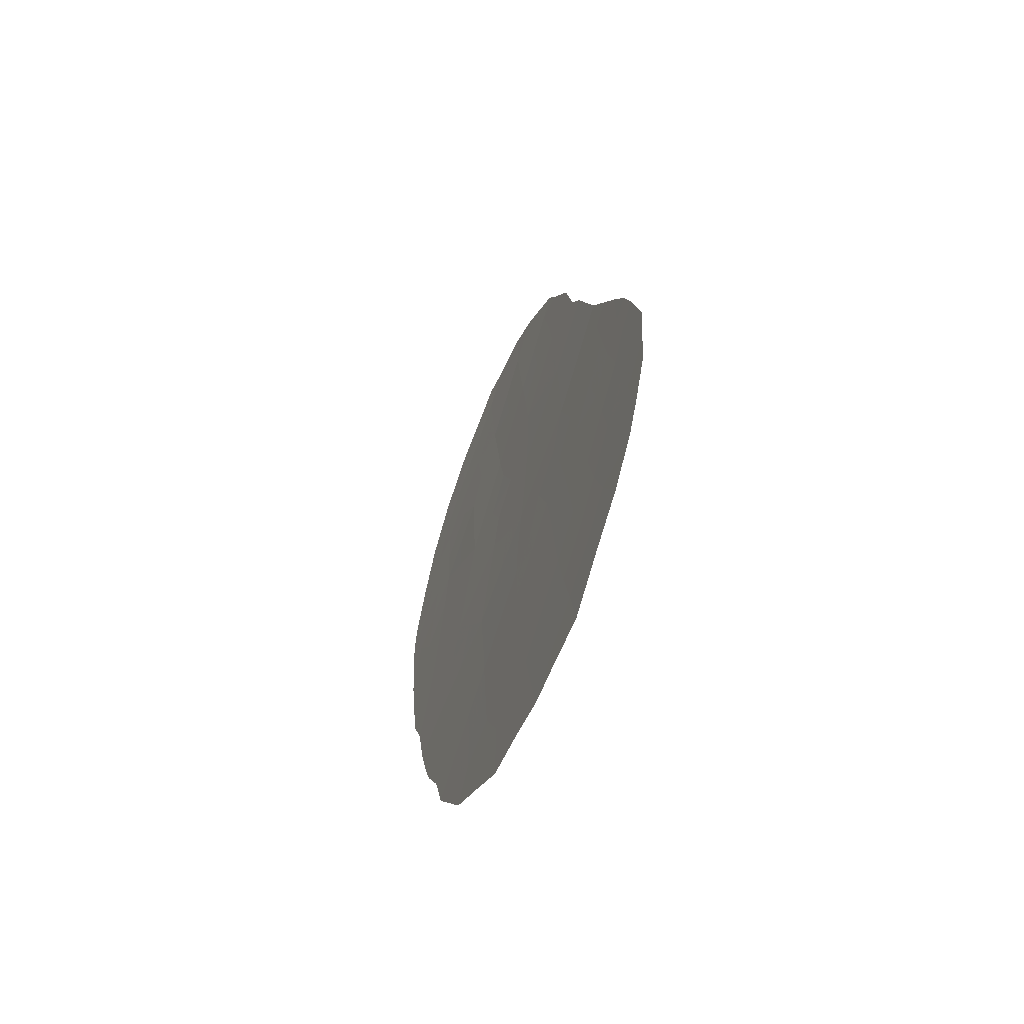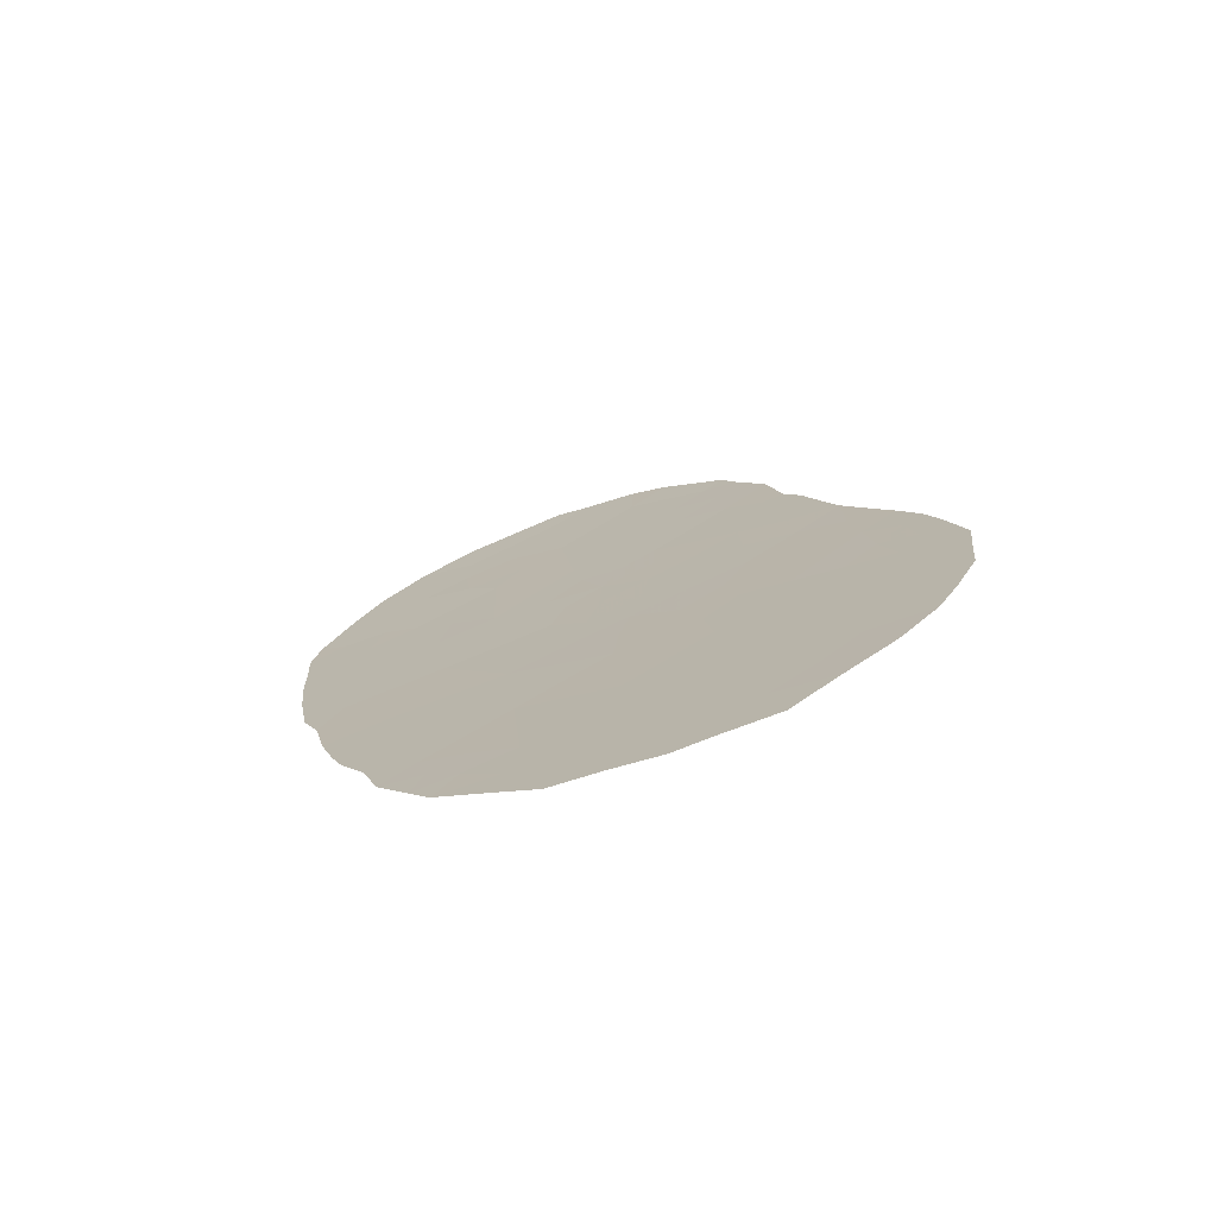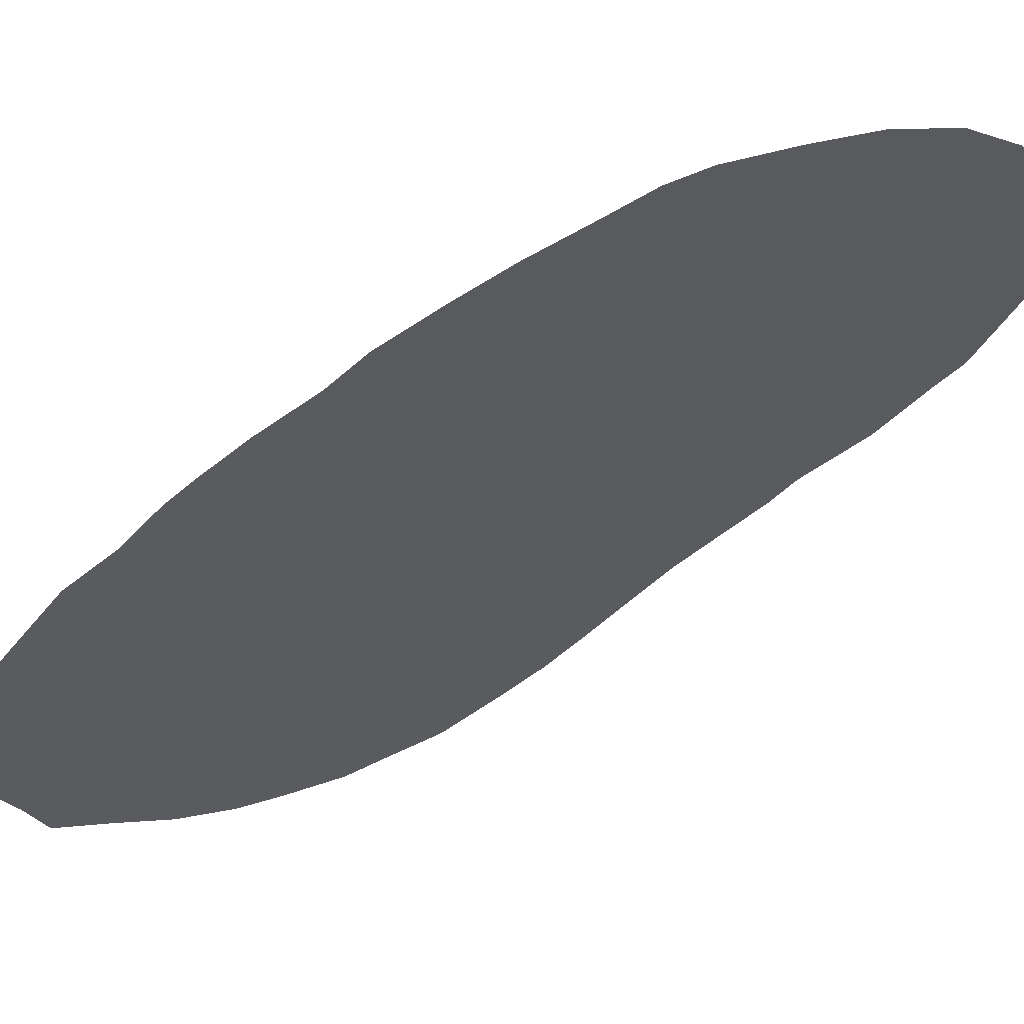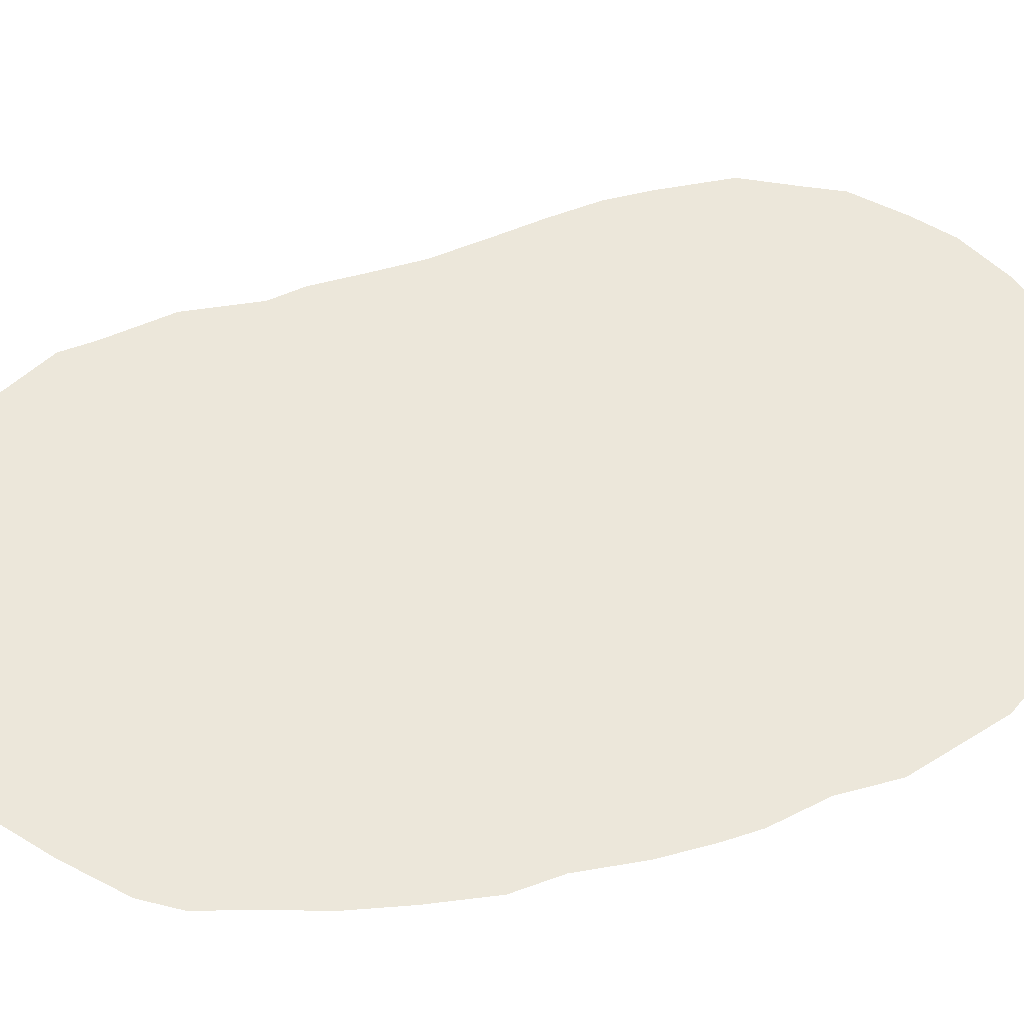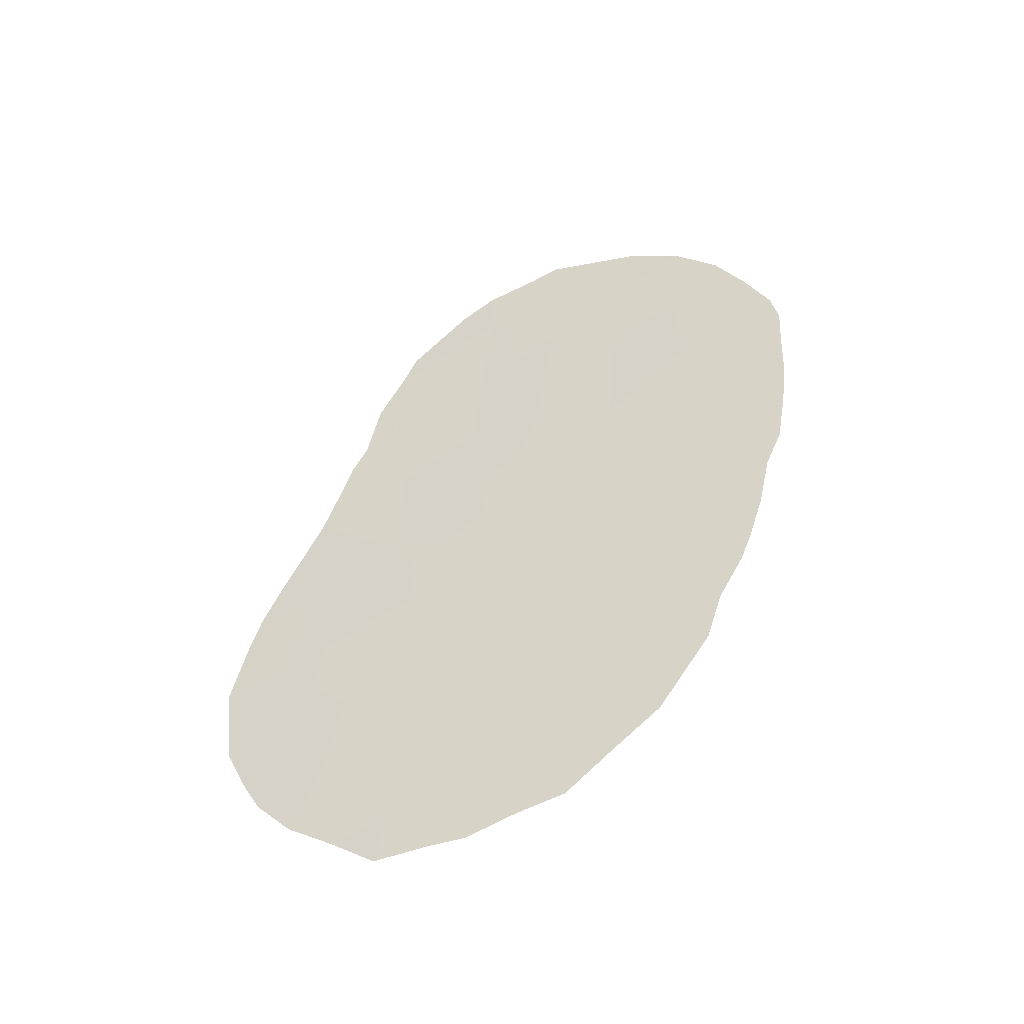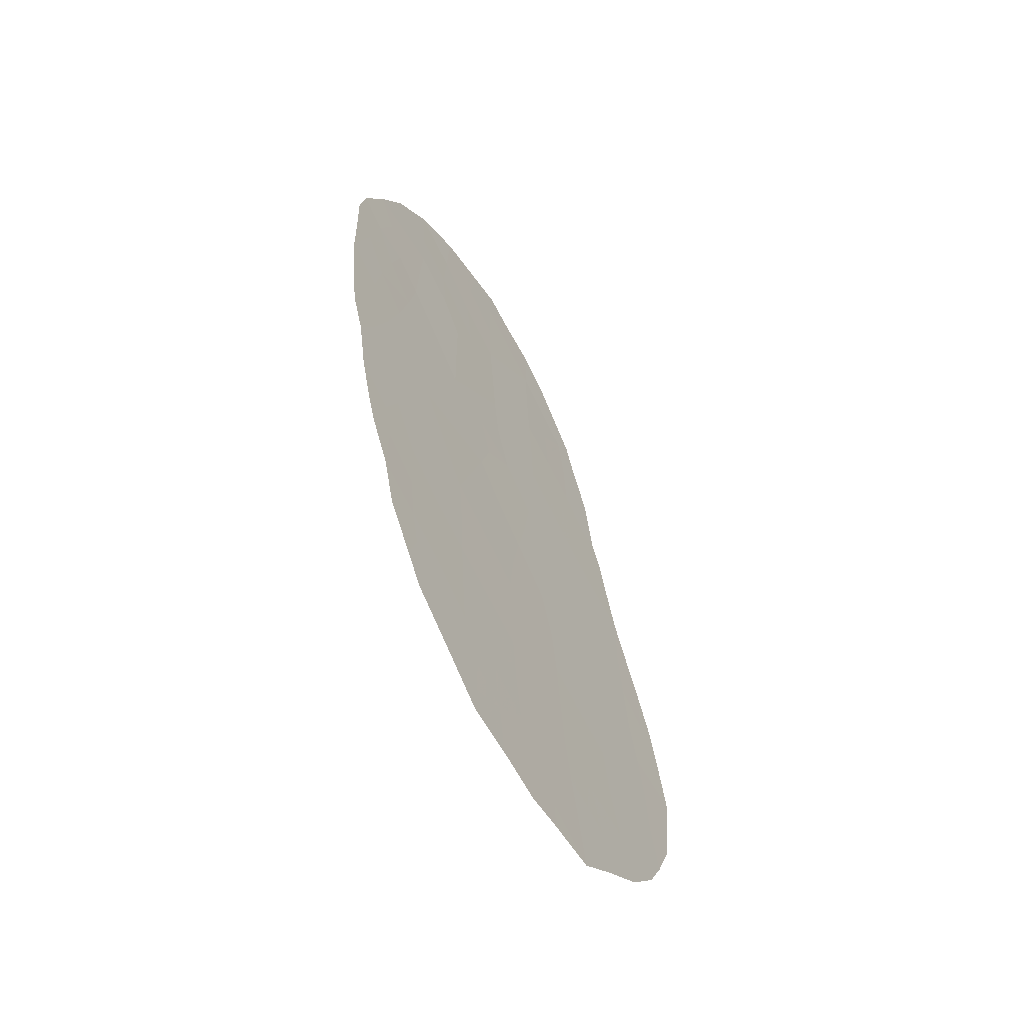
<metadata>
{"format":"obj","ext":"obj","renderer":"f3d","projection":"perspective","resolution":1024,"background":"white","views":[{"elev":-62.5,"azim":-58.4,"up":"+Y"},{"elev":-74.5,"azim":-105.6,"up":"+Y"},{"elev":-76.6,"azim":117.9,"up":"+Z"},{"elev":-71.9,"azim":-91.9,"up":"+Z"},{"elev":-48.3,"azim":74.9,"up":"+Y"},{"elev":-59.2,"azim":175.3,"up":"+Y"}]}
</metadata>
<code>
v 61.94 22.09 63.17
v 60.82 21.4 64.66
v 61.07 23.43 64.31
v 67.15 28.67 55.98
v 65.62 31.5 57.96
v 65.03 22.77 59.01
v 65.25 26.74 58.62
v 63.96 26.22 60.4
v 65.8 24.58 57.92
v 66.17 30.08 57.26
v 64.47 32.31 59.51
v 64.58 24.88 59.59
v 63.68 23.58 60.83
v 62.56 30.59 62.17
v 62.43 16.77 62.55
v 66.55 26.22 56.87
v 62.32 24.26 62.63
v 64.43 30.23 59.64
v 64.29 28.15 59.9
v 62.32 26.49 62.59
v 63.42 25.54 61.13
v 62.38 28.56 62.47
v 63.48 31.47 60.9
v 64.93 20.63 59.17
v 65.26 28.93 58.54
v 66.03 21.73 57.66
v 63.65 17.7 60.91
v 64.83 18.51 59.32
v 66.96 24.36 56.34
v 63.39 29.35 61.08
v 63.3 27.4 61.25
v 63.87 21.7 60.58
v 65.91 19.62 57.85
v 66.26 28.13 57.22
v 60.64 19.5 64.92
v 66.39 22.66 57.16
v 63.81 19.74 60.68
v 62.68 18.78 62.21
v 61.75 20.01 63.44
v 61.45 18 63.85
v 62.82 20.83 62.01
v 64.55 16.77 59.71
v 60.42 23.14 65.18
v 60.28 22.38 65.38
v 67.51 29.05 55.47
v 67.61 28.37 55.35
v 66.25 31.99 57.07
v 60.65 23.98 64.87
v 67.18 30.09 55.88
v 67.23 23.55 55.99
v 67.42 24.33 55.72
v 64.88 32.87 58.91
v 64.43 33.04 59.53
v 64.09 32.83 60.01
v 61.16 25.72 64.16
v 61.51 27.46 63.66
v 67.58 26.44 55.44
v 60.09 21.11 65.63
v 60.17 20.07 65.53
v 66.8 31.1 56.35
v 65.7 17.64 58.15
v 65.94 18.22 57.82
v 61.69 28.03 63.42
v 61.84 29.3 63.18
v 66.49 20.09 57.05
v 66.79 20.98 56.63
v 60.73 17.81 64.81
v 63.4 15.72 61.25
v 65.07 16.84 59
v 66.31 19.11 57.31
v 62.54 31.33 62.17
v 63.02 32.11 61.49
v 63.45 32.56 60.9
v 62.32 30.96 62.49
v 62.17 30.39 62.71
v 60.22 19.43 65.48
v 60.48 18.51 65.13
v 66.92 21.56 56.44
v 62.3 15.71 62.72
v 61.76 16.38 63.44
v 64.57 16.16 59.69
v 67.09 22.46 56.2
v 61.4 21.73 63.9
v 60.99 22.39 64.44
v 61.51 22.79 63.74
v 60.56 22.02 65
v 60.65 22.9 64.87
v 64.21 18.14 60.15
v 65 17.54 59.1
v 66.2 30.97 57.18
v 64.16 24.21 60.17
v 64.79 23.89 59.31
v 64.33 23.21 59.95
v 66.16 25.44 57.41
v 65.54 25.61 58.26
v 65.93 26.46 57.7
v 61.63 23.87 63.56
v 62.08 23.14 62.97
v 61.16 24.5 64.18
v 60.89 24.77 64.54
v 65.18 24.71 58.77
v 64.92 25.69 59.1
v 64.41 25.69 59.8
v 64.6 26.51 59.52
v 67.59 27.53 55.4
v 67.31 27.62 55.78
v 62.36 27.49 62.52
v 62.84 27.95 61.86
v 62.82 26.96 61.91
v 63.34 26.49 61.22
v 62.84 25.97 61.9
v 65 31.89 58.79
v 64.2 27.19 60.05
v 64.74 27.5 59.3
v 65.05 30.76 58.77
v 64.47 31.31 59.55
v 63.03 23.94 61.69
v 62.9 24.95 61.85
v 63.53 24.56 61.01
v 63.81 22.63 60.66
v 63.4 22.08 61.22
v 63.12 22.84 61.58
v 63.34 28.35 61.18
v 62.88 28.97 61.77
v 61.72 24.99 63.43
v 64.94 29.64 58.95
v 64 25.17 60.36
v 62.9 21.79 61.89
v 63.35 21.25 61.29
v 65.44 23.7 58.43
v 63.3 20.28 61.36
v 63.85 20.73 60.62
v 66.22 29.12 57.22
v 65.73 28.56 57.92
v 62.31 25.45 62.63
v 61.78 26.06 63.32
v 61.35 26.65 63.89
v 61.88 27.02 63.18
v 65.79 27.5 57.87
v 66.39 27.18 57.06
v 66.74 25.28 56.63
v 67.1 25.93 56.12
v 67.17 25.1 56.04
v 63.74 18.73 60.78
v 63.17 18.25 61.56
v 63.25 19.27 61.45
v 66.66 28.61 56.64
v 66.82 27.84 56.45
v 60.7 20.44 64.83
v 67.52 25.44 55.55
v 64.96 21.65 59.11
v 65.46 21.99 58.43
v 65.48 21.08 58.42
v 65.74 22.74 58.04
v 66.91 29.43 56.27
v 66.59 30.09 56.68
v 64.8 28.56 59.19
v 64.36 29.17 59.78
v 65.26 27.96 58.57
v 65.38 19.15 58.57
v 65.8 18.85 58.01
v 65.42 18.29 58.52
v 65.58 32.59 57.96
v 65.99 20.59 57.72
v 66.47 21.17 57.07
v 61.17 17.03 64.21
v 61.19 19.73 64.19
v 61.63 18.98 63.6
v 64.08 17.1 60.33
v 63.98 15.98 60.47
v 63.53 16.68 61.08
v 64.32 19.17 60
v 63.9 29.77 60.38
v 63.44 30.41 60.97
v 63.95 30.84 60.28
v 62.95 30.01 61.66
v 63.84 28.74 60.49
v 63.72 26.99 60.7
v 63.78 27.79 60.6
v 62.61 23.34 62.26
v 62.37 21.42 62.61
v 62.49 22.42 62.44
v 64.41 21.19 59.87
v 64.42 22.2 59.84
v 64.37 20.19 59.92
v 63 31.02 61.56
v 63.98 31.89 60.2
v 62.75 19.82 62.1
v 61.94 27.98 63.07
v 66.42 24.45 57.09
v 63.06 17.24 61.71
v 62.56 17.76 62.37
v 62.94 16.3 61.87
v 66.98 26.84 56.25
v 66.09 23.6 57.55
v 65.44 20.1 58.49
v 64.88 19.63 59.24
v 62.44 29.66 62.36
v 66.59 21.95 56.89
v 62.95 15.74 61.86
v 61.9 17.34 63.25
v 61.29 20.71 64.05
v 62.21 19.35 62.84
v 62.09 18.28 63
v 62.29 20.4 62.72
v 66.71 23.49 56.7
v 61.84 21.04 63.31
v 65.67 30.53 57.93
v 64.54 17.56 59.72
v 61.04 18.74 64.39
v 65.6 29.6 58.05
f 83 84 85
f 84 86 87
f 48 87 43
f 4 45 46
f 91 92 93
f 3 87 48
f 94 95 96
f 85 97 98
f 99 48 100
f 101 102 95
f 103 104 102
f 57 106 105
f 29 51 50
f 107 108 109
f 109 110 111
f 113 114 104
f 115 116 112
f 117 118 119
f 120 121 122
f 123 108 124
f 97 99 125
f 91 119 127
f 8 103 127
f 128 121 129
f 92 101 130
f 131 129 132
f 11 54 53
f 11 53 52
f 211 133 134
f 135 125 136
f 136 137 138
f 139 140 96
f 141 142 143
f 144 145 146
f 140 34 148
f 151 152 153
f 154 26 152
f 133 155 147
f 90 60 156
f 126 157 158
f 159 114 157
f 160 161 162
f 22 189 64
f 33 164 65
f 67 210 40
f 167 168 210
f 169 170 171
f 144 172 88
f 42 89 69
f 173 174 175
f 174 176 186
f 177 173 158
f 178 8 110
f 135 111 118
f 177 179 123
f 178 179 113
f 122 180 117
f 198 176 124
f 181 182 128
f 180 182 98
f 183 184 151
f 120 93 184
f 132 183 185
f 23 186 72
f 23 72 73
f 131 146 188
f 107 138 189
f 64 189 63
f 14 75 74
f 190 94 141
f 191 192 145
f 191 171 193
f 148 106 194
f 16 194 142
f 35 77 76
f 35 76 59
f 14 74 71
f 130 195 154
f 206 195 190
f 134 139 159
f 175 187 116
f 42 69 81
f 196 160 197
f 172 185 197
f 14 198 75
f 196 153 164
f 26 199 165
f 15 79 80
f 35 210 77
f 149 202 167
f 168 203 204
f 205 188 203
f 36 206 82
f 36 82 199
f 33 65 70
f 181 205 207
f 83 207 202
f 42 81 170
f 1 83 85
f 83 2 84
f 85 84 3
f 3 84 87
f 84 2 86
f 87 86 44
f 87 44 43
f 27 88 169
f 88 28 209
f 169 209 42
f 90 5 47
f 13 91 93
f 91 12 92
f 93 92 6
f 4 155 45
f 16 94 96
f 94 9 95
f 96 95 7
f 1 85 98
f 85 3 97
f 98 97 17
f 48 99 3
f 100 55 99
f 9 101 95
f 101 12 102
f 95 102 7
f 12 103 102
f 103 8 104
f 102 104 7
f 4 46 106
f 105 106 46
f 20 107 109
f 107 22 108
f 109 108 31
f 20 109 111
f 109 31 110
f 111 110 21
f 52 112 11
f 112 163 5
f 163 112 52
f 8 113 104
f 113 19 114
f 104 114 7
f 5 115 112
f 115 18 116
f 112 116 11
f 13 117 119
f 117 17 118
f 119 118 21
f 13 120 122
f 120 32 121
f 30 123 124
f 123 31 108
f 124 108 22
f 17 97 125
f 97 3 99
f 125 99 55
f 208 10 211
f 25 126 211
f 126 18 115
f 12 91 127
f 91 13 119
f 127 119 21
f 21 8 127
f 127 103 12
f 41 128 129
f 128 122 121
f 129 121 32
f 6 92 130
f 92 12 101
f 130 101 9
f 37 131 132
f 131 41 129
f 132 129 32
f 25 211 134
f 211 10 133
f 134 133 34
f 20 135 136
f 135 17 125
f 136 125 55
f 20 136 138
f 136 55 137
f 138 137 56
f 7 139 96
f 139 34 140
f 96 140 16
f 29 141 143
f 141 16 142
f 150 142 57
f 150 143 142
f 37 144 146
f 144 27 145
f 146 145 38
f 194 140 148
f 148 34 147
f 59 149 35
f 149 58 2
f 58 149 59
f 29 143 51
f 150 51 143
f 24 151 153
f 151 6 152
f 153 152 26
f 6 154 152
f 154 36 26
f 34 133 147
f 133 10 156
f 147 155 4
f 49 156 60
f 49 155 156
f 10 90 156
f 90 47 60
f 18 126 158
f 126 25 157
f 158 157 19
f 25 159 157
f 159 7 114
f 157 114 19
f 28 160 162
f 160 33 161
f 162 161 62
f 61 162 62
f 5 163 47
f 164 26 165
f 65 165 66
f 164 165 65
f 35 167 210
f 167 39 168
f 210 168 40
f 2 58 86
f 44 86 58
f 170 169 42
f 27 169 171
f 171 170 68
f 27 144 88
f 144 37 172
f 88 172 28
f 89 28 162
f 89 162 61
f 89 61 69
f 18 173 175
f 173 30 174
f 175 174 23
f 23 174 186
f 174 30 176
f 186 176 14
f 19 177 158
f 177 30 173
f 158 173 18
f 31 178 110
f 110 8 21
f 17 135 118
f 135 20 111
f 118 111 21
f 30 177 123
f 177 19 179
f 123 179 31
f 8 178 113
f 178 31 179
f 113 179 19
f 13 122 117
f 117 180 17
f 22 198 124
f 198 14 176
f 124 176 30
f 41 181 128
f 181 1 182
f 128 182 122
f 17 180 98
f 180 122 182
f 98 182 1
f 24 183 151
f 183 32 184
f 151 184 6
f 33 70 161
f 62 161 70
f 32 120 184
f 120 13 93
f 184 93 6
f 37 132 185
f 132 32 183
f 185 183 24
f 71 186 14
f 186 71 72
f 187 73 54
f 73 187 23
f 11 187 54
f 41 131 188
f 131 37 146
f 188 146 38
f 22 107 189
f 107 20 138
f 189 138 56
f 189 56 63
f 29 190 141
f 190 9 94
f 141 94 16
f 27 191 145
f 191 15 192
f 145 192 38
f 15 191 193
f 191 27 171
f 193 171 68
f 200 193 68
f 16 140 194
f 194 106 57
f 194 57 142
f 6 130 154
f 130 9 195
f 154 195 36
f 29 206 190
f 206 36 195
f 190 195 9
f 25 134 159
f 134 34 139
f 159 139 7
f 18 175 116
f 175 23 187
f 116 187 11
f 24 196 197
f 196 33 160
f 197 160 28
f 28 172 197
f 172 37 185
f 197 185 24
f 64 198 22
f 198 64 75
f 33 196 164
f 196 24 153
f 164 153 26
f 26 36 199
f 165 199 78
f 66 165 78
f 15 193 79
f 200 79 193
f 80 201 15
f 210 67 77
f 35 149 167
f 149 2 202
f 167 202 39
f 168 39 203
f 204 203 38
f 39 205 203
f 205 41 188
f 203 188 38
f 204 38 192
f 201 204 192
f 50 206 29
f 206 50 82
f 199 82 78
f 1 181 207
f 181 41 205
f 207 205 39
f 2 83 202
f 83 1 207
f 202 207 39
f 148 147 4
f 148 4 106
f 201 80 166
f 40 201 166
f 40 168 204
f 40 204 201
f 88 209 169
f 67 40 166
f 209 28 89
f 209 89 42
f 201 192 15
f 208 115 5
f 208 211 126
f 155 49 45
f 208 126 115
f 208 5 90
f 10 208 90
f 133 156 155

</code>
